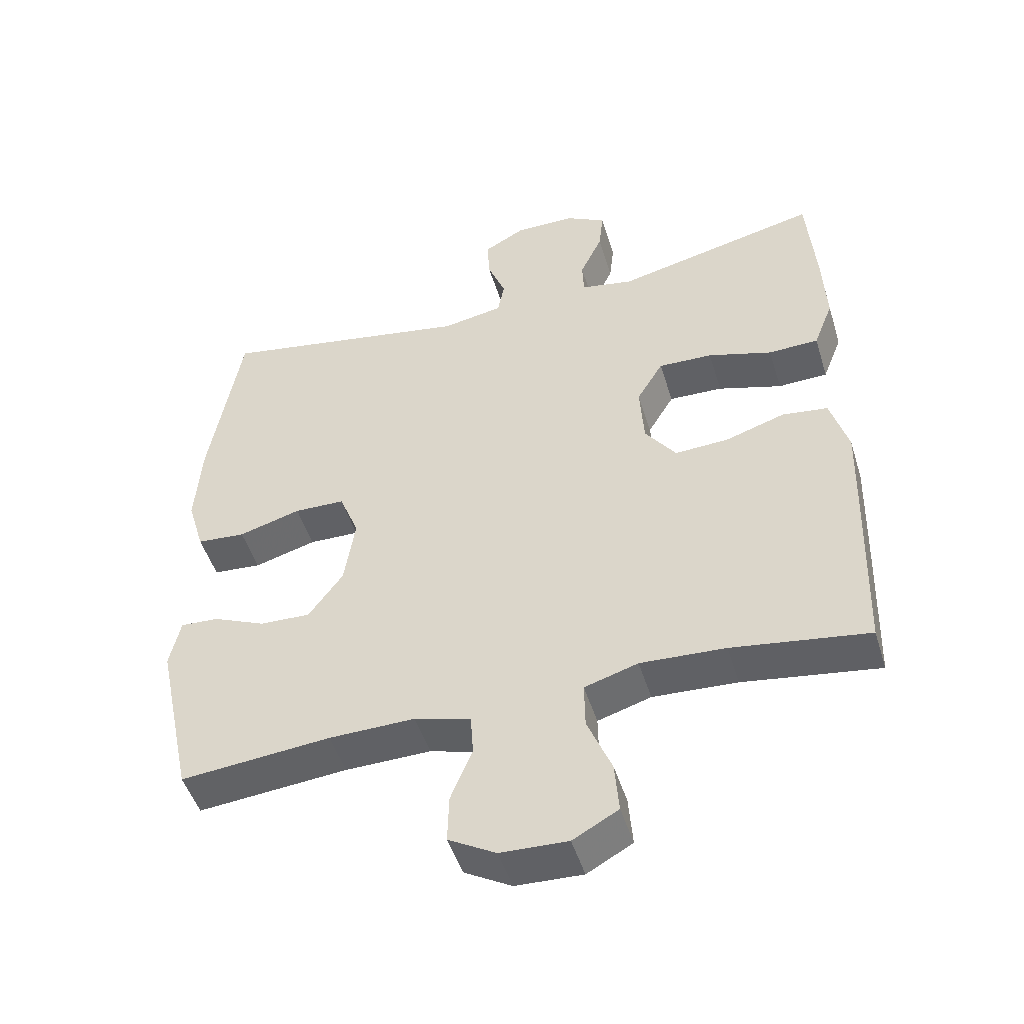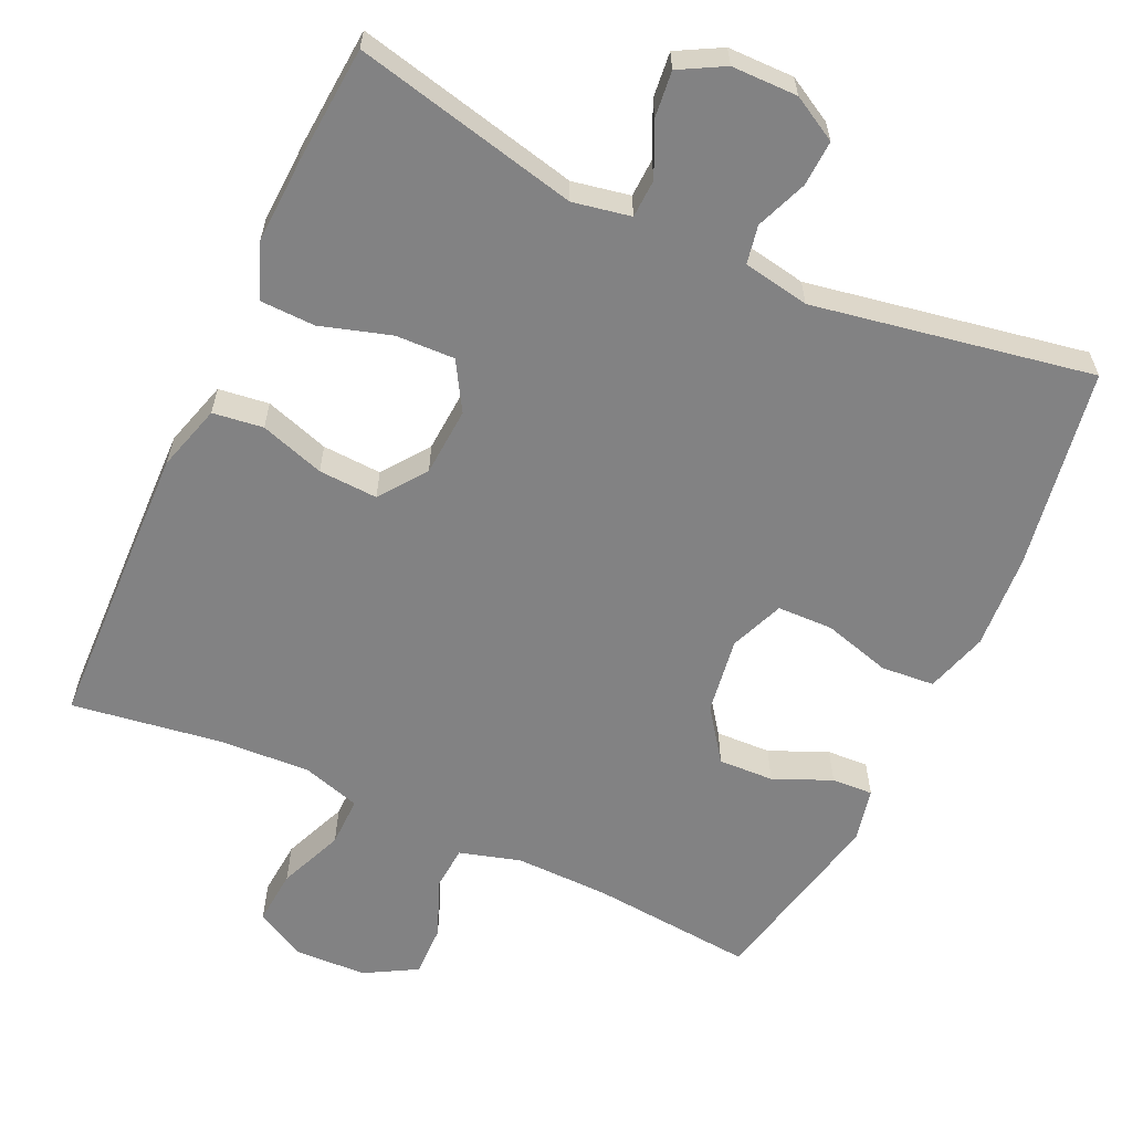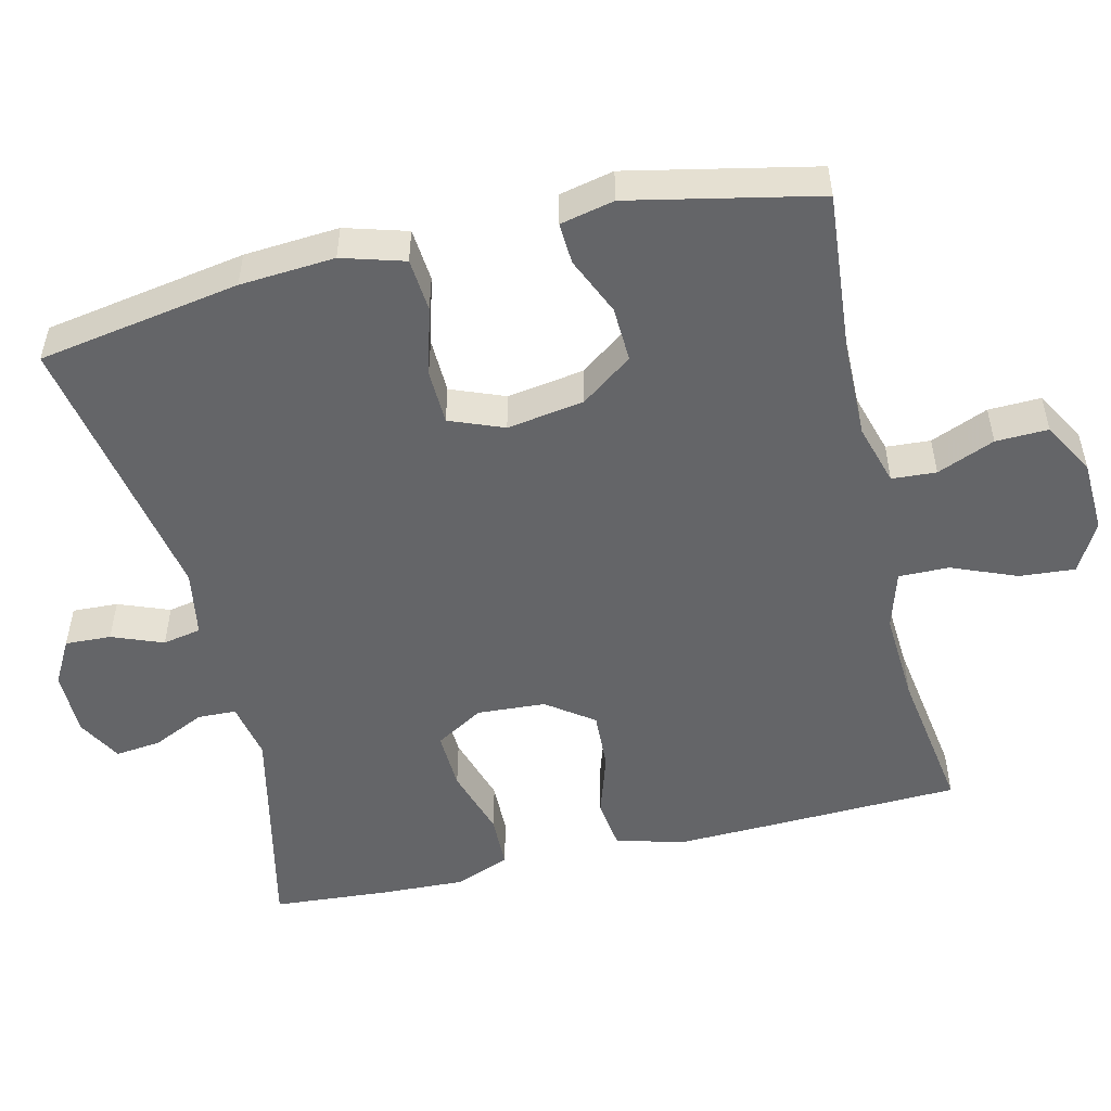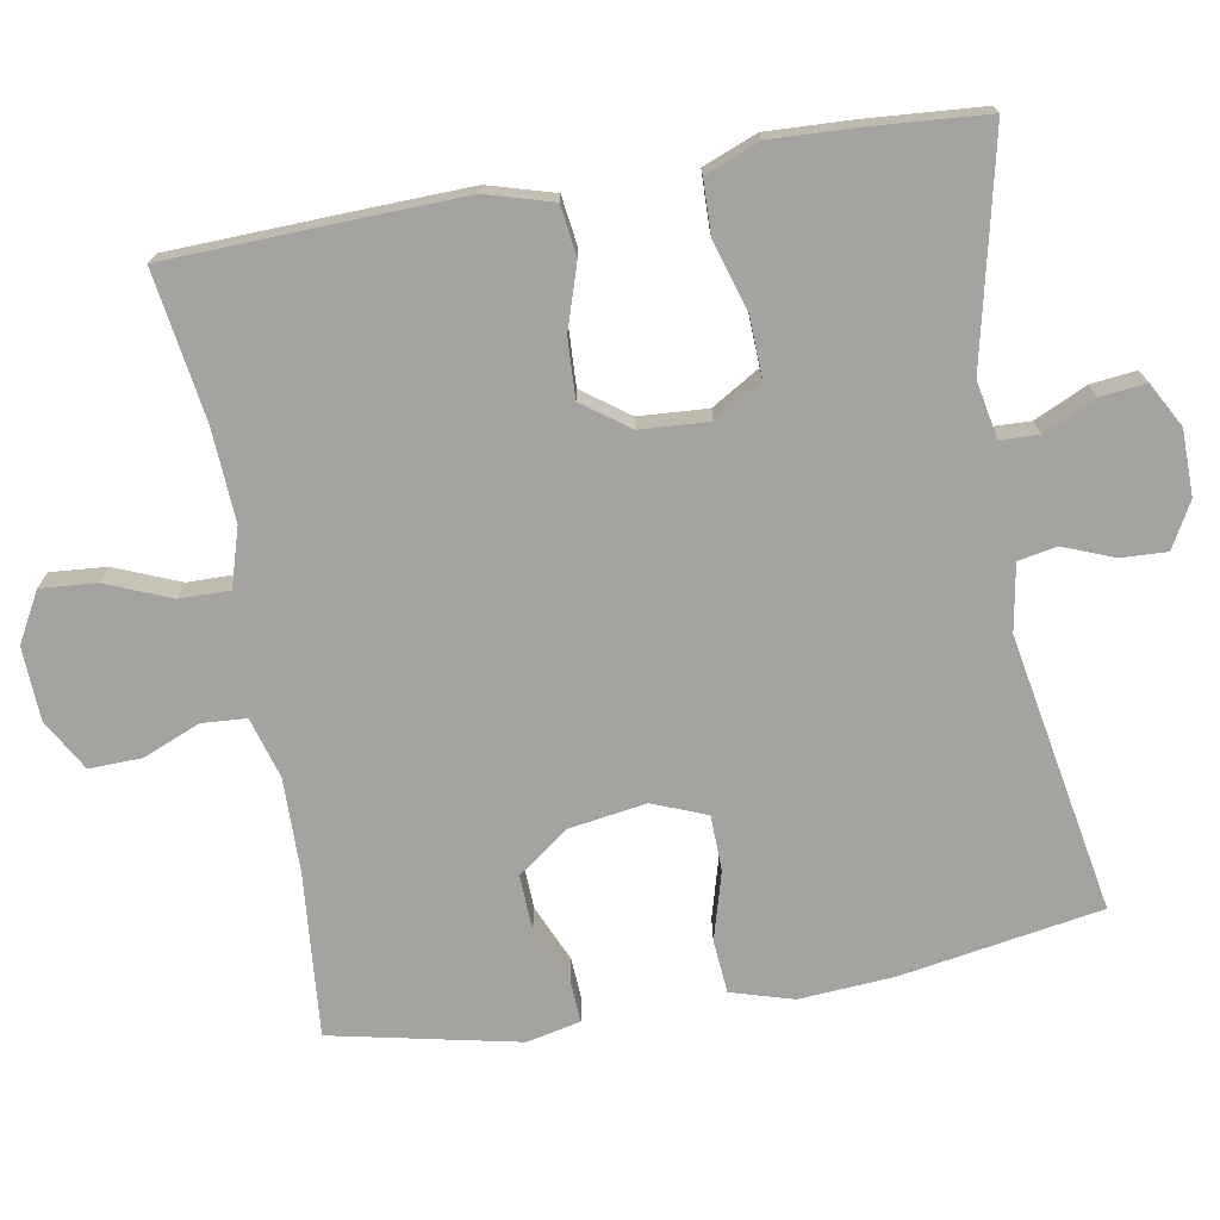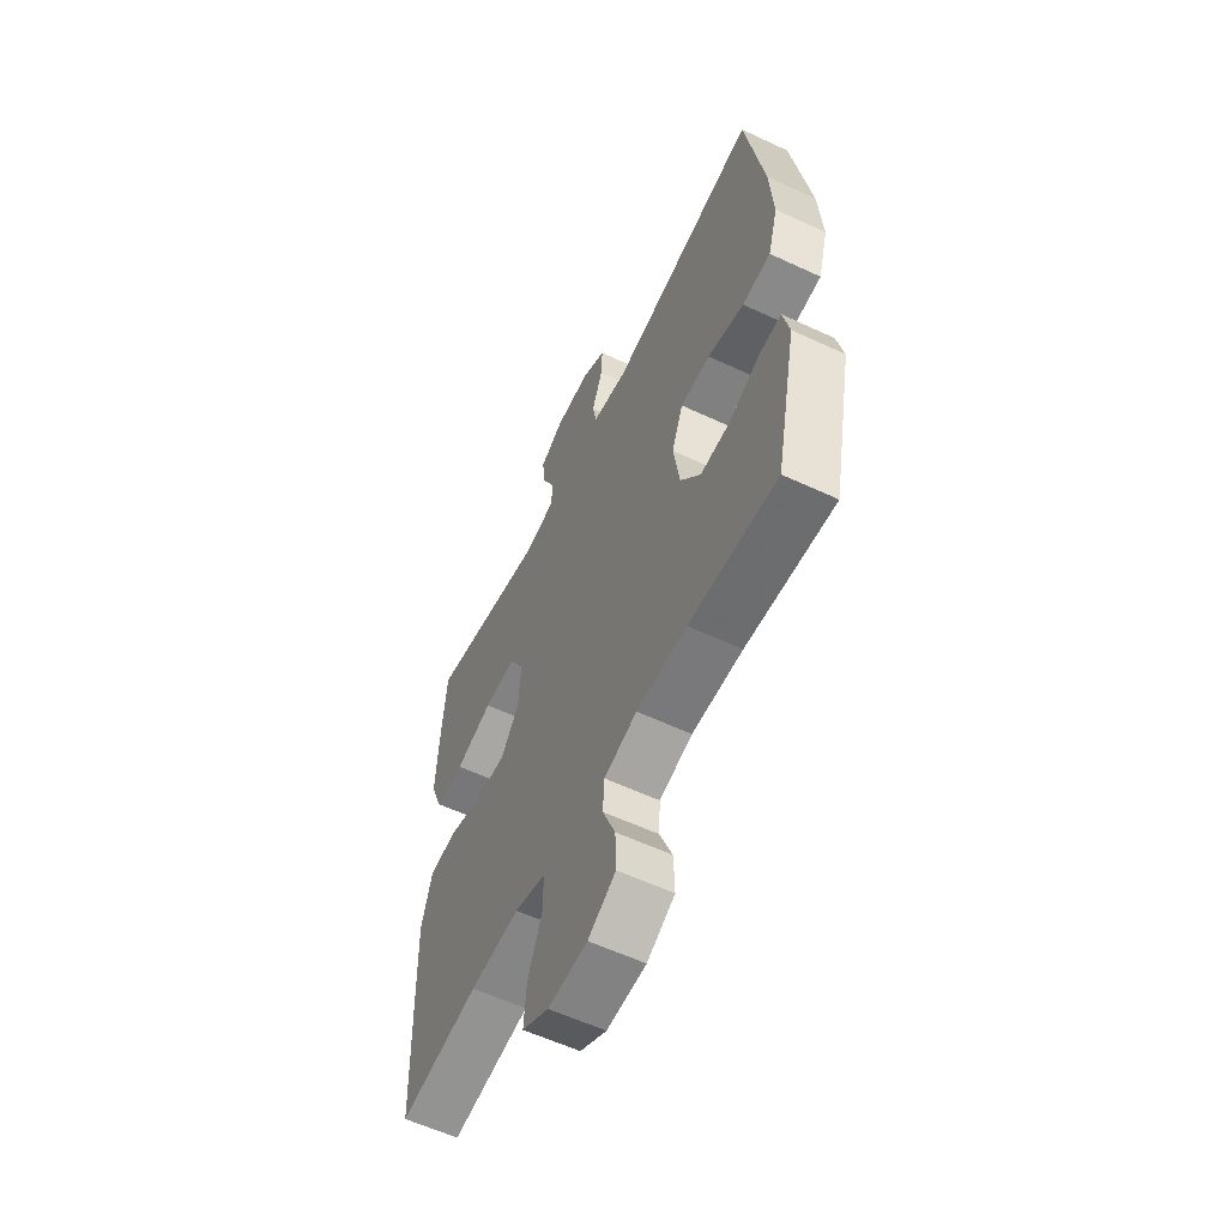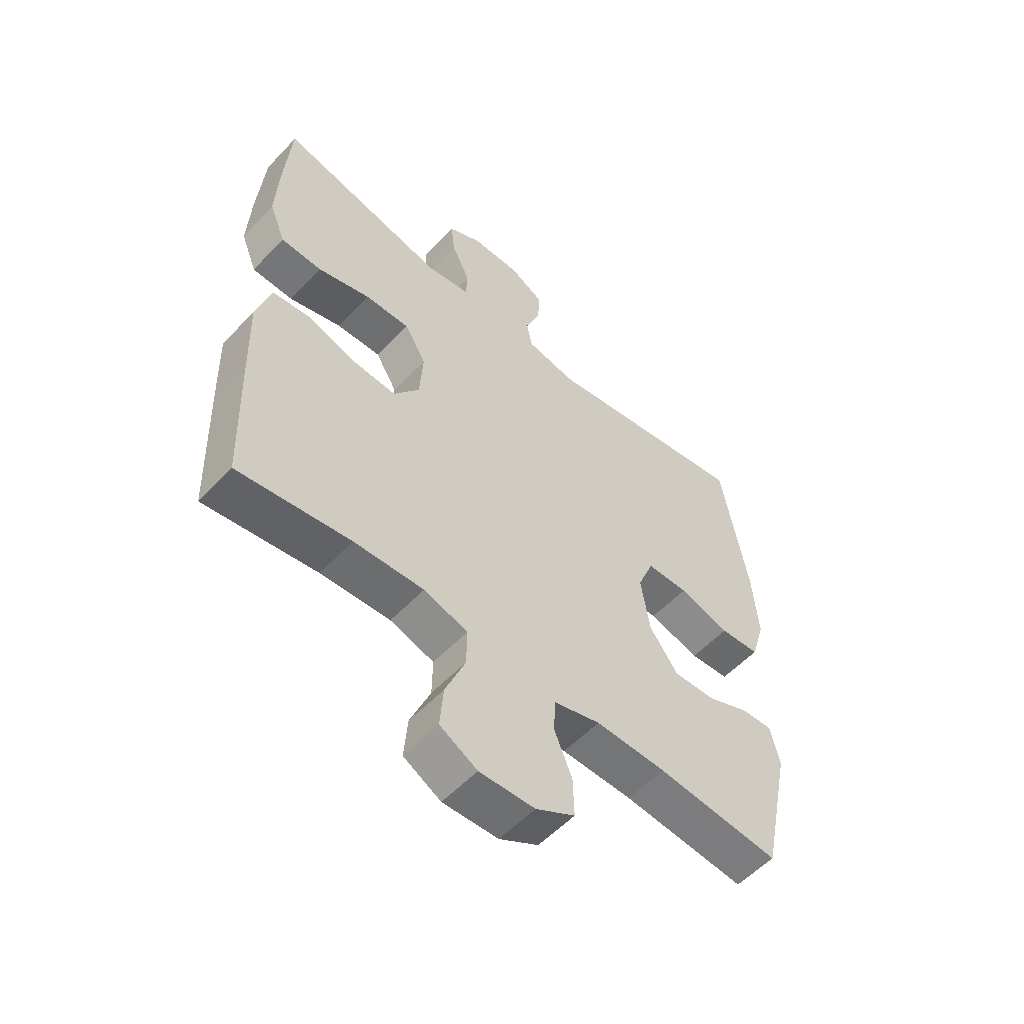
<metadata>
{"format":"obj","ext":"obj","renderer":"f3d","projection":"perspective","resolution":1024,"background":"white","views":[{"elev":-48.7,"azim":-163.0,"up":"+Z"},{"elev":-60.8,"azim":-24.9,"up":"+Y"},{"elev":-51.6,"azim":103.5,"up":"+Y"},{"elev":-72.9,"azim":-80.0,"up":"+Y"},{"elev":-58.7,"azim":64.3,"up":"+Z"},{"elev":-55.9,"azim":-42.5,"up":"+Z"}]}
</metadata>
<code>
v -0.5 0.07 0.5
v -0.197 0.07 0.431
v -0.119 0.07 0.446
v -0.117 0.07 0.498
v -0.15 0.07 0.569
v -0.157 0.07 0.631
v -0.097 0.07 0.664
v -0.008 0.07 0.665
v 0.053 0.07 0.631
v 0.05 0.07 0.569
v 0.023 0.07 0.5
v 0.033 0.07 0.448
v 0.123 0.07 0.432
v 0.5 0.07 0.5
v 0.546 0.07 0.227
v 0.555 0.07 0.099
v 0.53 0.07 0.015
v 0.458 0.07 0.009
v 0.366 0.07 0.035
v 0.291 0.07 0.033
v 0.262 0.07 -0.04
v 0.278 0.07 -0.144
v 0.329 0.07 -0.214
v 0.404 0.07 -0.211
v 0.482 0.07 -0.177
v 0.538 0.07 -0.174
v 0.554 0.07 -0.247
v 0.5 0.07 -0.5
v 0.278 0.07 -0.48
v 0.151 0.07 -0.478
v 0.068 0.07 -0.502
v 0.064 0.07 -0.562
v 0.096 0.07 -0.64
v 0.098 0.07 -0.711
v 0.028 0.07 -0.751
v -0.071 0.07 -0.755
v -0.138 0.07 -0.718
v -0.132 0.07 -0.643
v -0.096 0.07 -0.555
v -0.095 0.07 -0.487
v -0.174 0.07 -0.463
v -0.299 0.07 -0.47
v -0.5 0.07 -0.5
v -0.509 0.07 -0.241
v -0.513 0.07 -0.105
v -0.487 0.07 -0.015
v -0.419 0.07 -0.006
v -0.332 0.07 -0.034
v -0.252 0.07 -0.038
v -0.206 0.07 0.025
v -0.2 0.07 0.118
v -0.239 0.07 0.183
v -0.319 0.07 0.18
v -0.414 0.07 0.151
v -0.488 0.07 0.153
v -0.517 0.07 0.227
v -0.512 0.07 0.342
v -0.5 0 0.5
v -0.197 0 0.431
v -0.119 0 0.446
v -0.117 0 0.498
v -0.15 0 0.569
v -0.157 0 0.631
v -0.097 0 0.664
v -0.008 0 0.665
v 0.053 0 0.631
v 0.05 0 0.569
v 0.023 0 0.5
v 0.033 0 0.448
v 0.123 0 0.432
v 0.5 0 0.5
v 0.546 0 0.227
v 0.555 0 0.099
v 0.53 0 0.015
v 0.458 0 0.009
v 0.366 0 0.035
v 0.291 0 0.033
v 0.262 0 -0.04
v 0.278 0 -0.144
v 0.329 0 -0.214
v 0.404 0 -0.211
v 0.482 0 -0.177
v 0.538 0 -0.174
v 0.554 0 -0.247
v 0.5 0 -0.5
v 0.278 0 -0.48
v 0.151 0 -0.478
v 0.068 0 -0.502
v 0.064 0 -0.562
v 0.096 0 -0.64
v 0.098 0 -0.711
v 0.028 0 -0.751
v -0.071 0 -0.755
v -0.138 0 -0.718
v -0.132 0 -0.643
v -0.096 0 -0.555
v -0.095 0 -0.487
v -0.174 0 -0.463
v -0.299 0 -0.47
v -0.5 0 -0.5
v -0.509 0 -0.241
v -0.513 0 -0.105
v -0.487 0 -0.015
v -0.419 0 -0.006
v -0.332 0 -0.034
v -0.252 0 -0.038
v -0.206 0 0.025
v -0.2 0 0.118
v -0.239 0 0.183
v -0.319 0 0.18
v -0.414 0 0.151
v -0.488 0 0.153
v -0.517 0 0.227
v -0.512 0 0.342
f 56 57 1 2
f 53 54 55 56
f 52 53 56 2
f 51 52 2 3
f 50 51 3
f 45 46 47 48
f 45 48 49
f 42 43 44 45
f 41 42 45 49
f 40 41 49 50
f 36 37 38 39
f 36 39 40
f 35 36 40
f 32 33 34 35
f 31 32 35 40
f 30 31 40 50
f 26 27 28 29
f 24 25 26 29
f 23 24 29 30
f 22 23 30 50
f 16 17 18 19
f 16 19 20
f 13 14 15 16
f 12 13 16 20
f 8 9 10 11
f 6 7 8 11
f 4 5 6 11
f 3 4 11 12
f 21 22 50 3
f 3 12 20 21
f 59 58 114 113
f 113 112 111 110
f 59 113 110 109
f 60 59 109 108
f 60 108 107
f 105 104 103 102
f 106 105 102
f 102 101 100 99
f 106 102 99 98
f 107 106 98 97
f 96 95 94 93
f 97 96 93
f 97 93 92
f 92 91 90 89
f 97 92 89 88
f 107 97 88 87
f 86 85 84 83
f 86 83 82 81
f 87 86 81 80
f 107 87 80 79
f 76 75 74 73
f 77 76 73
f 73 72 71 70
f 77 73 70 69
f 68 67 66 65
f 68 65 64 63
f 68 63 62 61
f 69 68 61 60
f 60 107 79 78
f 78 77 69 60
f 1 58 59 2
f 2 59 60 3
f 3 60 61 4
f 4 61 62 5
f 5 62 63 6
f 6 63 64 7
f 7 64 65 8
f 8 65 66 9
f 9 66 67 10
f 10 67 68 11
f 11 68 69 12
f 12 69 70 13
f 13 70 71 14
f 14 71 72 15
f 15 72 73 16
f 16 73 74 17
f 17 74 75 18
f 18 75 76 19
f 19 76 77 20
f 20 77 78 21
f 21 78 79 22
f 22 79 80 23
f 23 80 81 24
f 24 81 82 25
f 25 82 83 26
f 26 83 84 27
f 27 84 85 28
f 28 85 86 29
f 29 86 87 30
f 30 87 88 31
f 31 88 89 32
f 32 89 90 33
f 33 90 91 34
f 34 91 92 35
f 35 92 93 36
f 36 93 94 37
f 37 94 95 38
f 38 95 96 39
f 39 96 97 40
f 40 97 98 41
f 41 98 99 42
f 42 99 100 43
f 43 100 101 44
f 44 101 102 45
f 45 102 103 46
f 46 103 104 47
f 47 104 105 48
f 48 105 106 49
f 49 106 107 50
f 50 107 108 51
f 51 108 109 52
f 52 109 110 53
f 53 110 111 54
f 54 111 112 55
f 55 112 113 56
f 56 113 114 57
f 57 114 58 1

</code>
